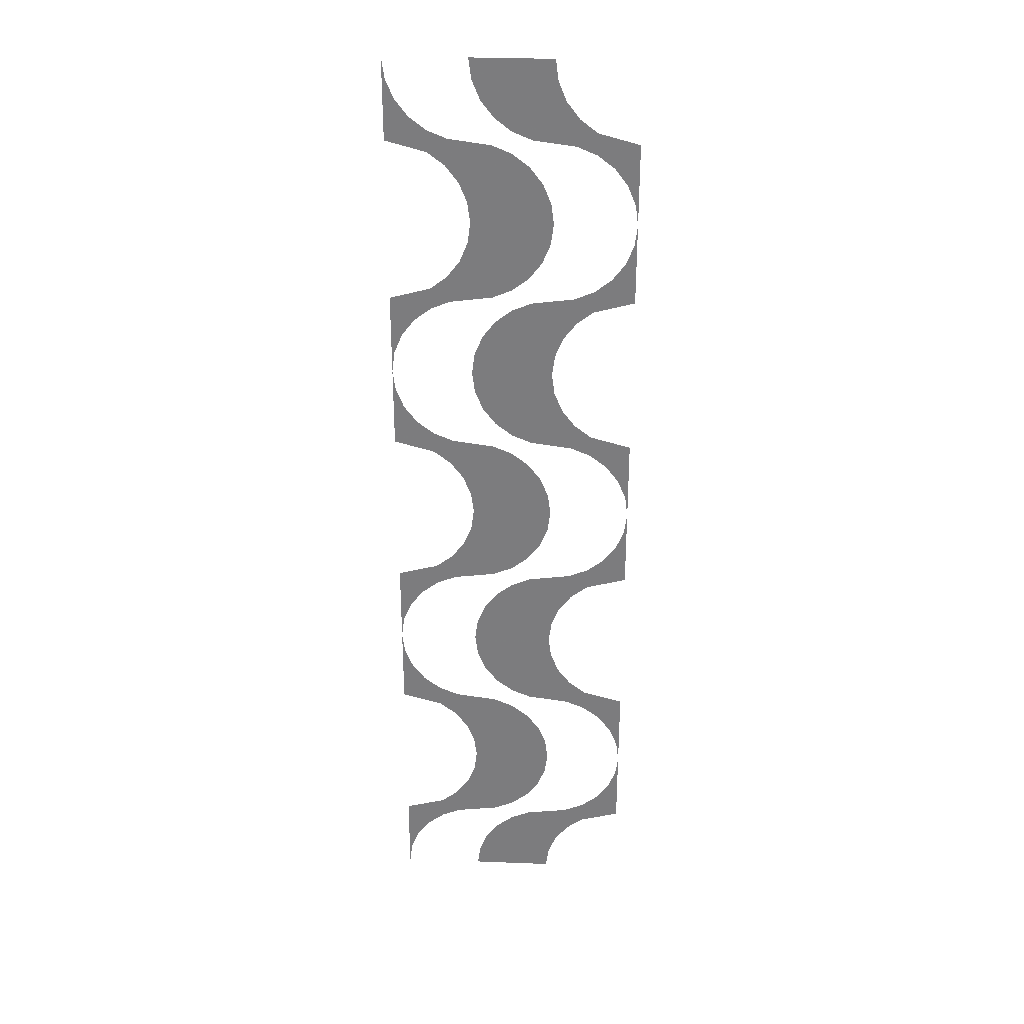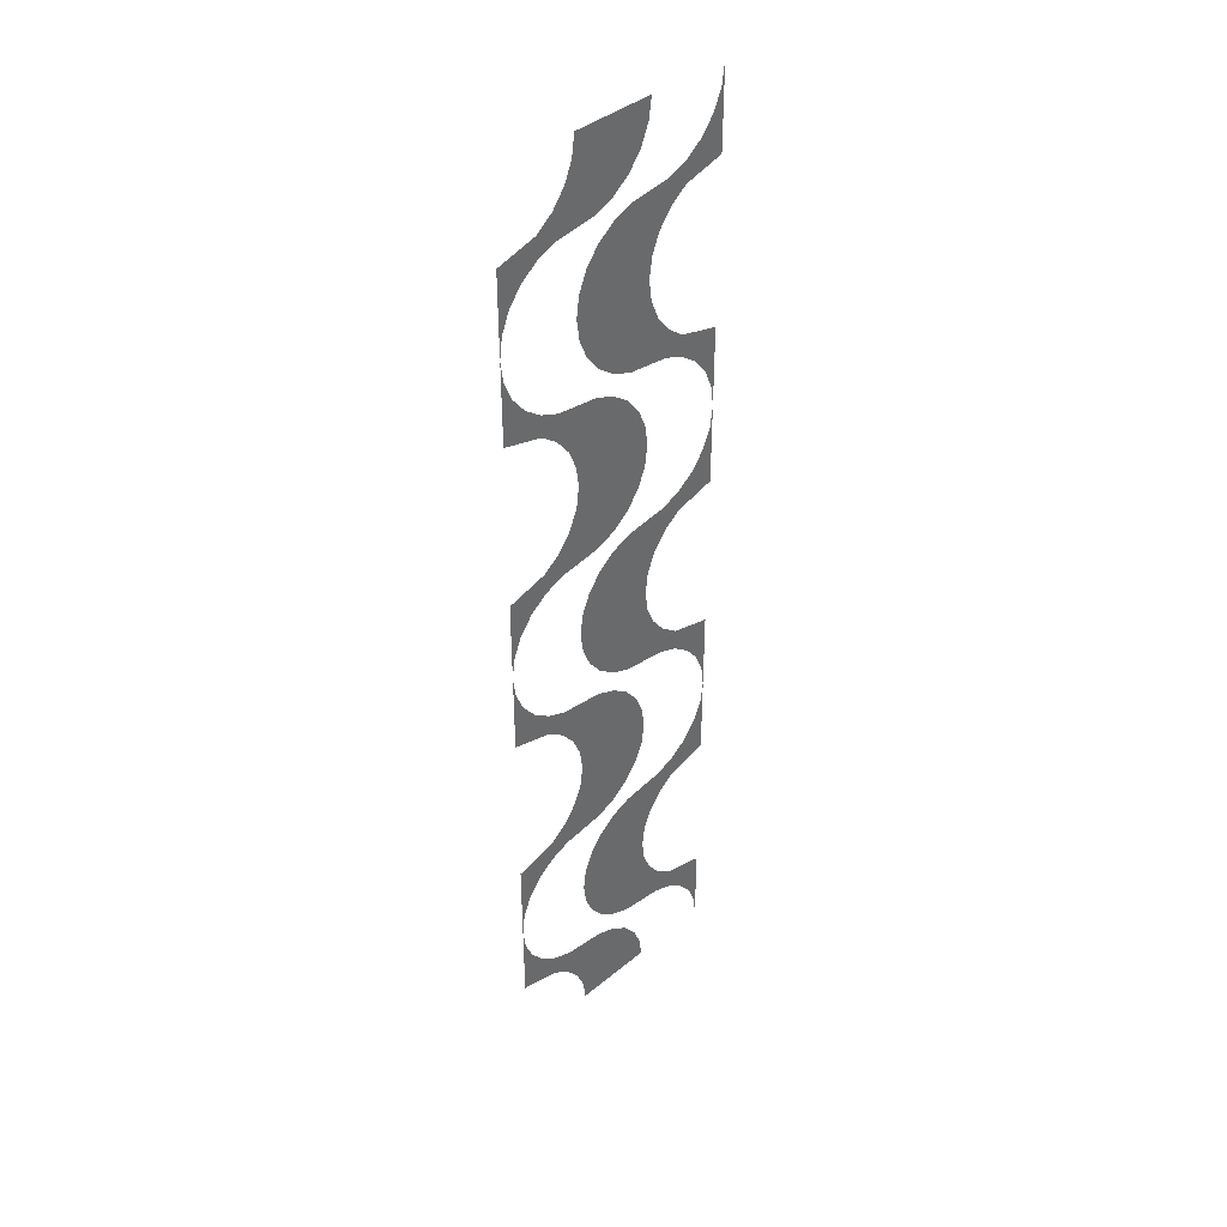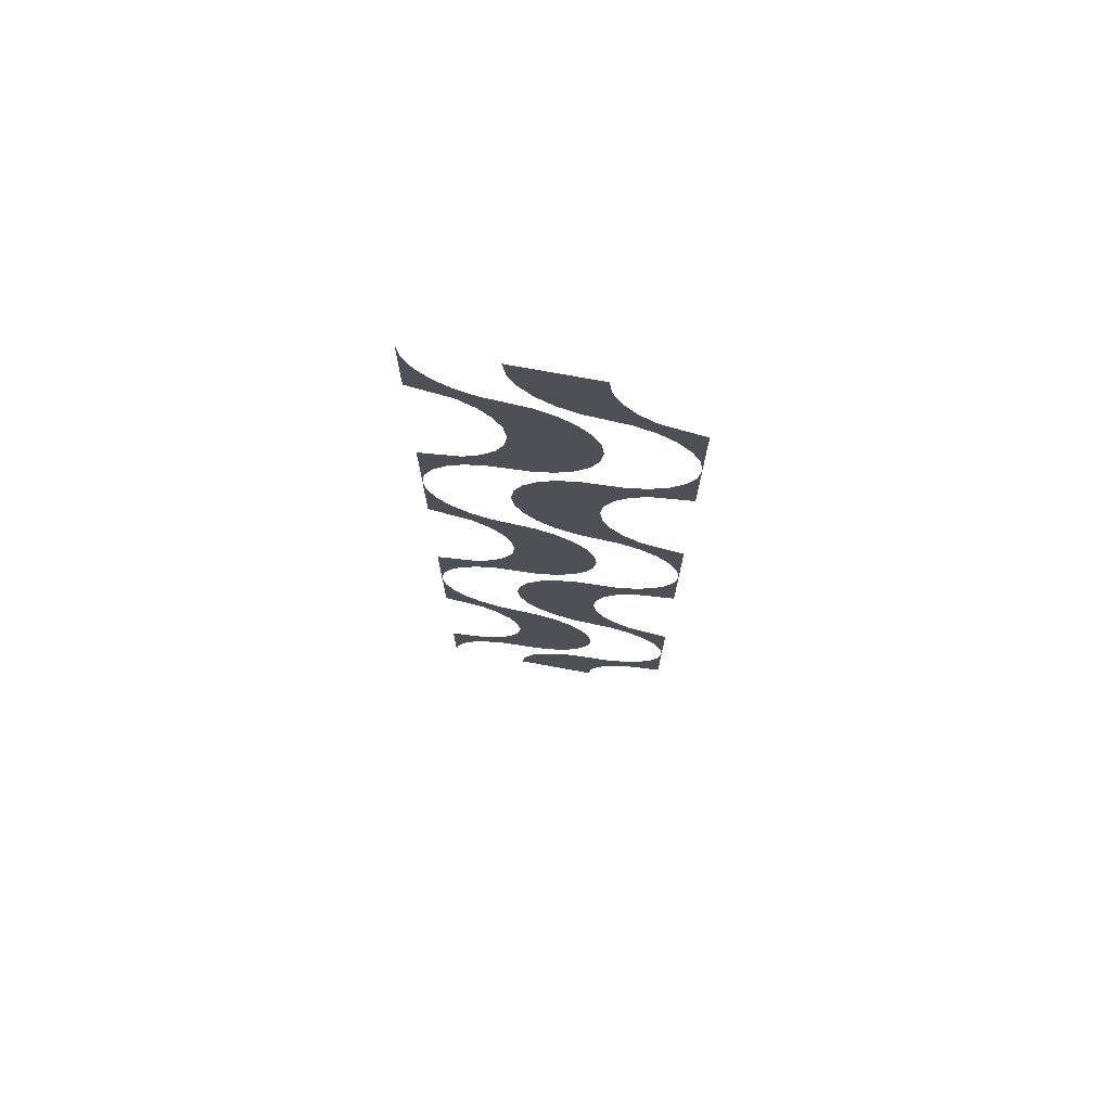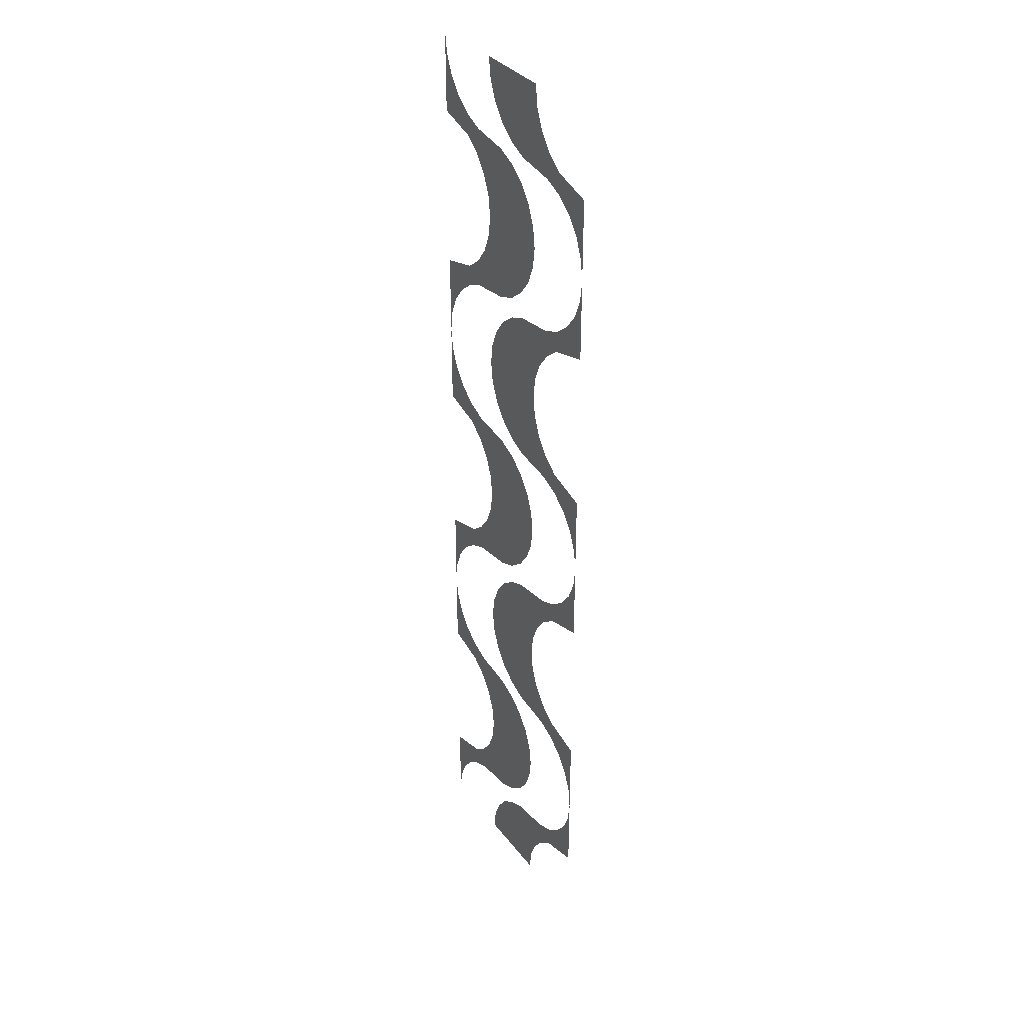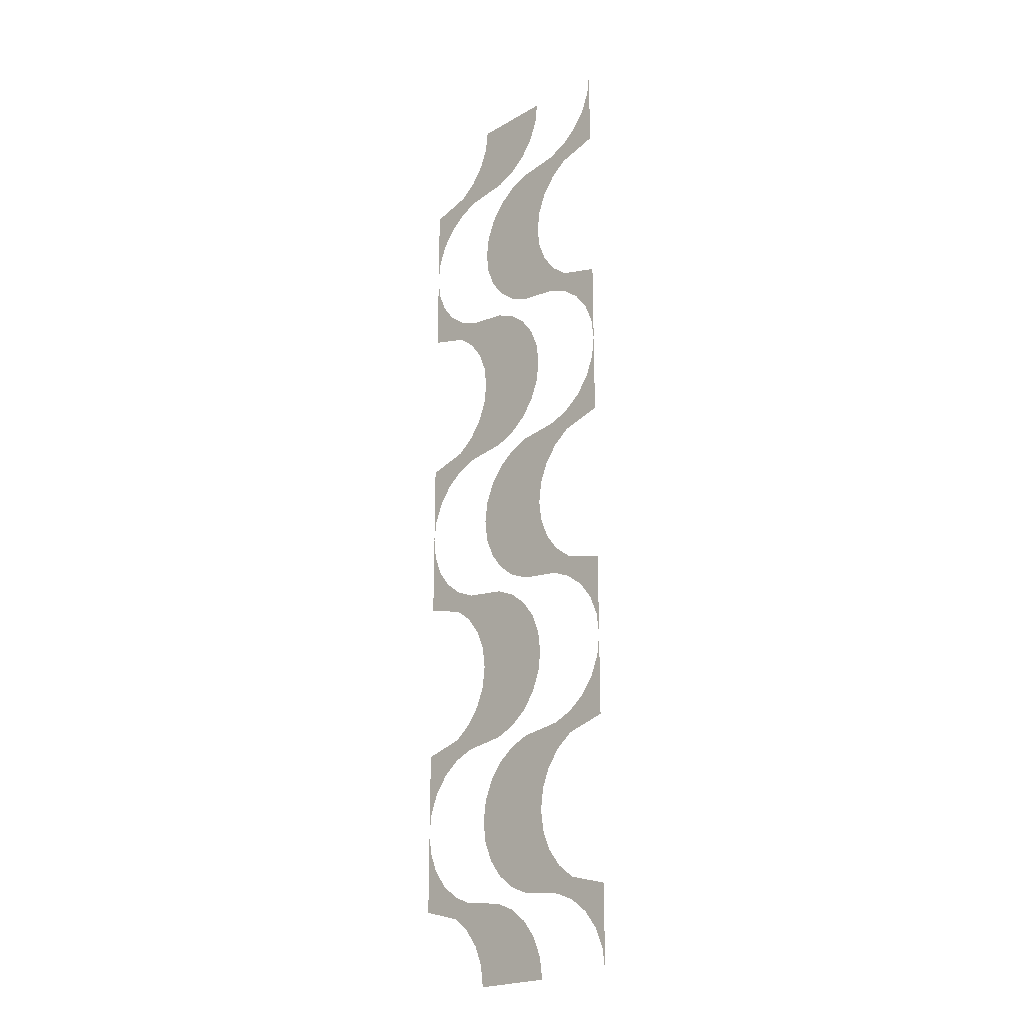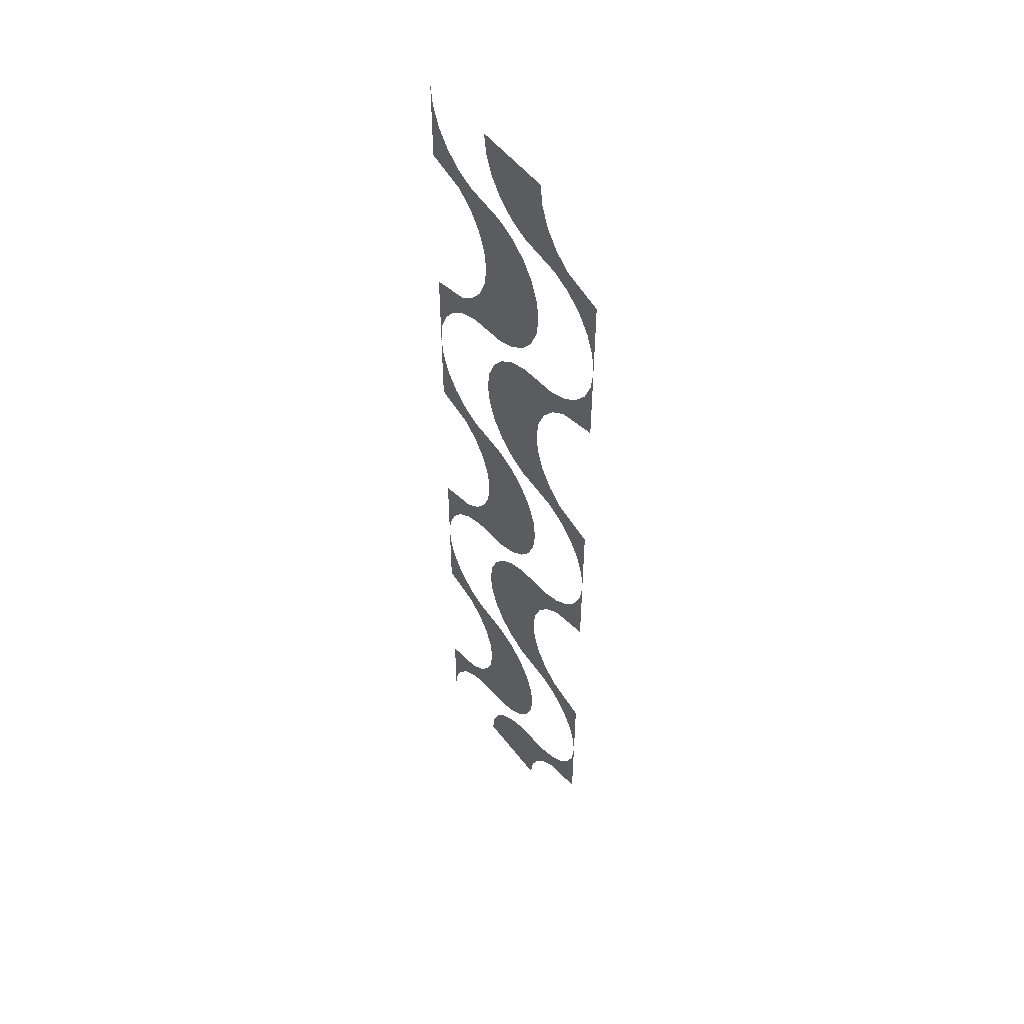
<metadata>
{"format":"obj","ext":"obj","renderer":"f3d","projection":"perspective","resolution":1024,"background":"white","views":[{"elev":30.7,"azim":-176.8,"up":"+Y"},{"elev":40.5,"azim":-45.1,"up":"+Y"},{"elev":73.9,"azim":-169.6,"up":"+Y"},{"elev":34.4,"azim":-121.7,"up":"+Y"},{"elev":-21.5,"azim":45.4,"up":"+Y"},{"elev":52.0,"azim":-126.3,"up":"+Y"}]}
</metadata>
<code>
v -0.1667 0.6667 0
v -0.3333 0.6667 0
v -0.339 0.6235 0
v -0.3557 0.5833 0
v -0.3821 0.5488 0
v -0.4167 0.5223 0
v -0.4167 0.4777 0
v -0.3765 0.4943 0
v -0.3333 0.5 0
v -0.2902 0.5057 0
v -0.25 0.5223 0
v -0.2155 0.5488 0
v -0.189 0.5833 0
v -0.1723 0.6235 0
v -0.4167 0.5223 0
v -0.4167 0.4777 0
v -0.4512 0.4512 0
v -0.4777 0.4167 0
v -0.5 0.5 0
v -0.4569 0.5057 0
v -0.5 0.5 0
v -0.4777 0.4167 0
v -0.4943 0.3765 0
v -0.5 0.3333 0
v -0.5 0.1667 0
v -0.4777 0.25 0
v -0.4943 0.2902 0
v -0.5 0.3333 0
v -0.4167 0.1443 0
v -0.4167 0.189 0
v -0.4512 0.2155 0
v -0.4777 0.25 0
v -0.5 0.1667 0
v -0.4569 0.161 0
v -0.1667 0 0
v -0.1723 0.04314 0
v -0.189 0.08333 0
v -0.2155 0.1179 0
v -0.25 0.1443 0
v -0.2902 0.161 0
v -0.3333 0.1667 0
v -0.3765 0.1723 0
v -0.4167 0.189 0
v -0.4167 0.1443 0
v -0.3821 0.1179 0
v -0.3557 0.08333 0
v -0.339 0.04314 0
v -0.3333 0 0
v 0 0.5 0
v -0.04314 0.4943 0
v -0.08333 0.4777 0
v -0.08333 0.5223 0
v -0.04882 0.5488 0
v -0.02233 0.5833 0
v -0.005679 0.6235 0
v 0 0.6667 0
v -0.3333 0.3333 0
v -0.3277 0.3765 0
v -0.311 0.4167 0
v -0.2845 0.4512 0
v -0.25 0.4777 0
v -0.2098 0.4943 0
v -0.1667 0.5 0
v -0.1235 0.5057 0
v -0.08333 0.5223 0
v -0.08333 0.4777 0
v -0.1179 0.4512 0
v -0.1443 0.4167 0
v -0.161 0.3765 0
v -0.1667 0.3333 0
v -0.3333 0.3333 0
v -0.3277 0.2902 0
v -0.311 0.25 0
v -0.2845 0.2155 0
v -0.25 0.189 0
v -0.2098 0.1723 0
v -0.1667 0.1667 0
v -0.1235 0.161 0
v -0.08333 0.1443 0
v -0.08333 0.189 0
v -0.1179 0.2155 0
v -0.1443 0.25 0
v -0.161 0.2902 0
v -0.1667 0.3333 0
v 0 0.1667 0
v -0.04314 0.1723 0
v -0.08333 0.189 0
v -0.08333 0.1443 0
v -0.04882 0.1179 0
v -0.02233 0.08333 0
v -0.005679 0.04314 0
v 0 0 0
v -0.1667 1.333 0
v -0.3333 1.333 0
v -0.339 1.29 0
v -0.3557 1.25 0
v -0.3821 1.215 0
v -0.4167 1.189 0
v -0.4167 1.144 0
v -0.3765 1.161 0
v -0.3333 1.167 0
v -0.2902 1.172 0
v -0.25 1.189 0
v -0.2155 1.215 0
v -0.189 1.25 0
v -0.1723 1.29 0
v -0.4167 1.189 0
v -0.4167 1.144 0
v -0.4512 1.118 0
v -0.4777 1.083 0
v -0.5 1.167 0
v -0.4569 1.172 0
v -0.5 1.167 0
v -0.4777 1.083 0
v -0.4943 1.043 0
v -0.5 1 0
v -0.5 0.8333 0
v -0.4777 0.9167 0
v -0.4943 0.9569 0
v -0.5 1 0
v -0.4167 0.811 0
v -0.4167 0.8557 0
v -0.4512 0.8821 0
v -0.4777 0.9167 0
v -0.5 0.8333 0
v -0.4569 0.8277 0
v -0.1667 0.6667 0
v -0.1723 0.7098 0
v -0.189 0.75 0
v -0.2155 0.7845 0
v -0.25 0.811 0
v -0.2902 0.8277 0
v -0.3333 0.8333 0
v -0.3765 0.839 0
v -0.4167 0.8557 0
v -0.4167 0.811 0
v -0.3821 0.7845 0
v -0.3557 0.75 0
v -0.339 0.7098 0
v -0.3333 0.6667 0
v 0 1.167 0
v -0.04314 1.161 0
v -0.08333 1.144 0
v -0.08333 1.189 0
v -0.04882 1.215 0
v -0.02233 1.25 0
v -0.005679 1.29 0
v 0 1.333 0
v -0.3333 1 0
v -0.3277 1.043 0
v -0.311 1.083 0
v -0.2845 1.118 0
v -0.25 1.144 0
v -0.2098 1.161 0
v -0.1667 1.167 0
v -0.1235 1.172 0
v -0.08333 1.189 0
v -0.08333 1.144 0
v -0.1179 1.118 0
v -0.1443 1.083 0
v -0.161 1.043 0
v -0.1667 1 0
v -0.3333 1 0
v -0.3277 0.9569 0
v -0.311 0.9167 0
v -0.2845 0.8821 0
v -0.25 0.8557 0
v -0.2098 0.839 0
v -0.1667 0.8333 0
v -0.1235 0.8277 0
v -0.08333 0.811 0
v -0.08333 0.8557 0
v -0.1179 0.8821 0
v -0.1443 0.9167 0
v -0.161 0.9569 0
v -0.1667 1 0
v 0 0.8333 0
v -0.04314 0.839 0
v -0.08333 0.8557 0
v -0.08333 0.811 0
v -0.04882 0.7845 0
v -0.02233 0.75 0
v -0.005679 0.7098 0
v 0 0.6667 0
v -0.1667 2 0
v -0.3333 2 0
v -0.339 1.957 0
v -0.3557 1.917 0
v -0.3821 1.882 0
v -0.4167 1.856 0
v -0.4167 1.811 0
v -0.3765 1.828 0
v -0.3333 1.833 0
v -0.2902 1.839 0
v -0.25 1.856 0
v -0.2155 1.882 0
v -0.189 1.917 0
v -0.1723 1.957 0
v -0.4167 1.856 0
v -0.4167 1.811 0
v -0.4512 1.785 0
v -0.4777 1.75 0
v -0.5 1.833 0
v -0.4569 1.839 0
v -0.5 1.833 0
v -0.4777 1.75 0
v -0.4943 1.71 0
v -0.5 1.667 0
v -0.5 1.5 0
v -0.4777 1.583 0
v -0.4943 1.624 0
v -0.5 1.667 0
v -0.4167 1.478 0
v -0.4167 1.522 0
v -0.4512 1.549 0
v -0.4777 1.583 0
v -0.5 1.5 0
v -0.4569 1.494 0
v -0.1667 1.333 0
v -0.1723 1.376 0
v -0.189 1.417 0
v -0.2155 1.451 0
v -0.25 1.478 0
v -0.2902 1.494 0
v -0.3333 1.5 0
v -0.3765 1.506 0
v -0.4167 1.522 0
v -0.4167 1.478 0
v -0.3821 1.451 0
v -0.3557 1.417 0
v -0.339 1.376 0
v -0.3333 1.333 0
v 0 1.833 0
v -0.04314 1.828 0
v -0.08333 1.811 0
v -0.08333 1.856 0
v -0.04882 1.882 0
v -0.02233 1.917 0
v -0.005679 1.957 0
v 0 2 0
v -0.3333 1.667 0
v -0.3277 1.71 0
v -0.311 1.75 0
v -0.2845 1.785 0
v -0.25 1.811 0
v -0.2098 1.828 0
v -0.1667 1.833 0
v -0.1235 1.839 0
v -0.08333 1.856 0
v -0.08333 1.811 0
v -0.1179 1.785 0
v -0.1443 1.75 0
v -0.161 1.71 0
v -0.1667 1.667 0
v -0.3333 1.667 0
v -0.3277 1.624 0
v -0.311 1.583 0
v -0.2845 1.549 0
v -0.25 1.522 0
v -0.2098 1.506 0
v -0.1667 1.5 0
v -0.1235 1.494 0
v -0.08333 1.478 0
v -0.08333 1.522 0
v -0.1179 1.549 0
v -0.1443 1.583 0
v -0.161 1.624 0
v -0.1667 1.667 0
v 0 1.5 0
v -0.04314 1.506 0
v -0.08333 1.522 0
v -0.08333 1.478 0
v -0.04882 1.451 0
v -0.02233 1.417 0
v -0.005679 1.376 0
v 0 1.333 0
f 1 2 3 4 5 6 7 8 9 10 11 12 13 14
f 1 14 13 12 11 10 9 8 7 6 5 4 3 2
f 15 16 17 18 19 20
f 15 20 19 18 17 16
f 21 22 23 24
f 21 24 23 22
f 25 26 27 28
f 25 28 27 26
f 29 30 31 32 33 34
f 29 34 33 32 31 30
f 35 36 37 38 39 40 41 42 43 44 45 46 47 48
f 35 48 47 46 45 44 43 42 41 40 39 38 37 36
f 49 50 51 52 53 54 55 56
f 49 56 55 54 53 52 51 50
f 57 58 59 60 61 62 63 64 65 66 67 68 69 70
f 57 70 69 68 67 66 65 64 63 62 61 60 59 58
f 71 72 73 74 75 76 77 78 79 80 81 82 83 84
f 71 84 83 82 81 80 79 78 77 76 75 74 73 72
f 85 86 87 88 89 90 91 92
f 85 92 91 90 89 88 87 86
f 93 94 95 96 97 98 99 100 101 102 103 104 105
f 93 106 105 104 103 102 101 100 99 98 97 96 95
f 107 108 109 110 111 112
f 107 112 111 110 109 108
f 113 114 115 116
f 113 116 115 114
f 117 118 119 120
f 117 120 119 118
f 121 122 123 124 125 126
f 121 126 125 124 123 122
f 127 128 129 130 131 132 133 134 135 136 137 138 139
f 127 140 139 138 137 136 135 134 133 132 131 130 129
f 141 142 143 144 145 146 147 148
f 141 148 147 146 145 144 143 142
f 149 150 151 152 153 154 155 156 157 158 159 160 161
f 149 162 161 160 159 158 157 156 155 154 153 152 151
f 163 164 165 166 167 168 169 170 171 172 173 174 175
f 163 176 175 174 173 172 171 170 169 168 167 166 165
f 177 178 179 180 181 182 183 184
f 177 184 183 182 181 180 179 178
f 185 186 187 188 189 190 191 192 193 194 195 196 197
f 185 198 197 196 195 194 193 192 191 190 189 188 187
f 199 200 201 202 203 204
f 199 204 203 202 201 200
f 205 206 207 208
f 205 208 207 206
f 209 210 211 212
f 209 212 211 210
f 213 214 215 216 217 218
f 213 218 217 216 215 214
f 219 220 221 222 223 224 225 226 227 228 229 230 231
f 219 232 231 230 229 228 227 226 225 224 223 222 221
f 233 234 235 236 237 238 239 240
f 233 240 239 238 237 236 235 234
f 241 242 243 244 245 246 247 248 249 250 251 252 253
f 241 254 253 252 251 250 249 248 247 246 245 244 243
f 255 256 257 258 259 260 261 262 263 264 265 266 267
f 255 268 267 266 265 264 263 262 261 260 259 258 257
f 269 270 271 272 273 274 275 276
f 269 276 275 274 273 272 271 270

</code>
